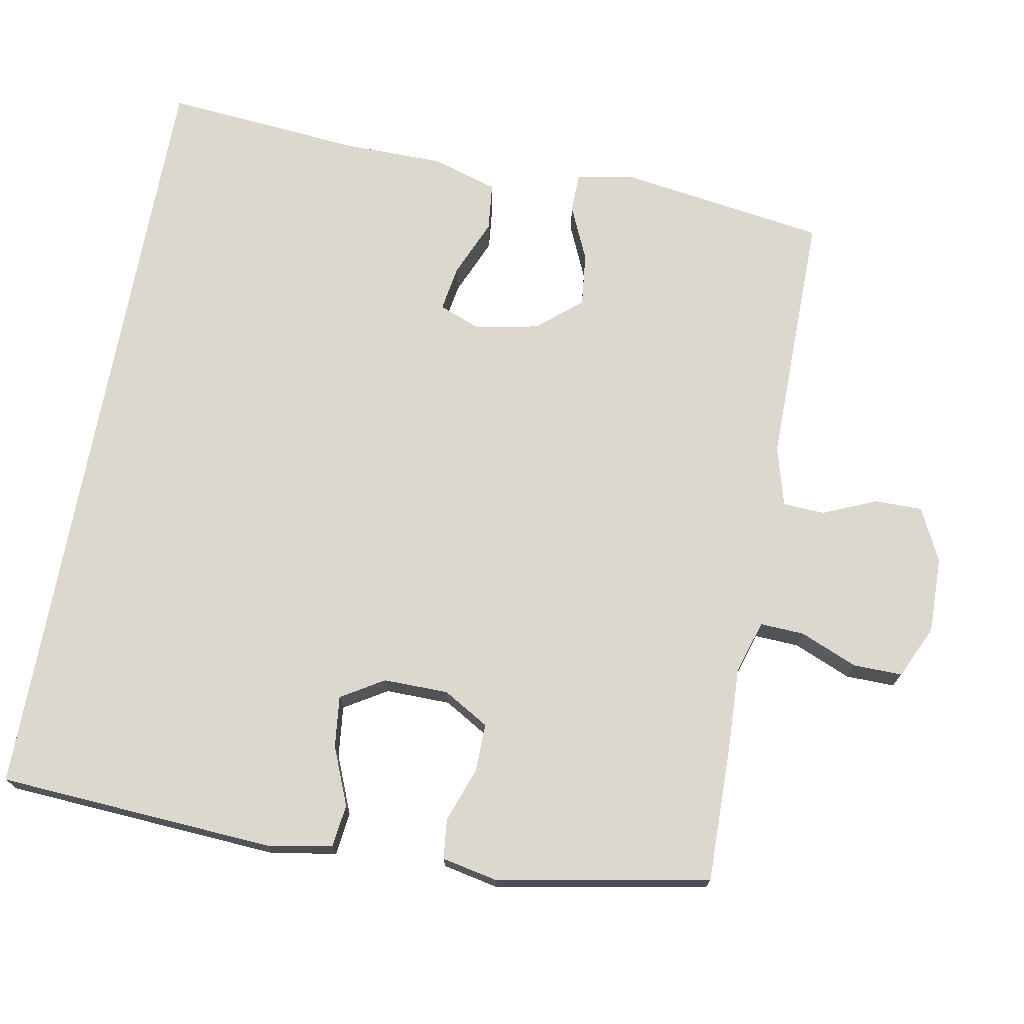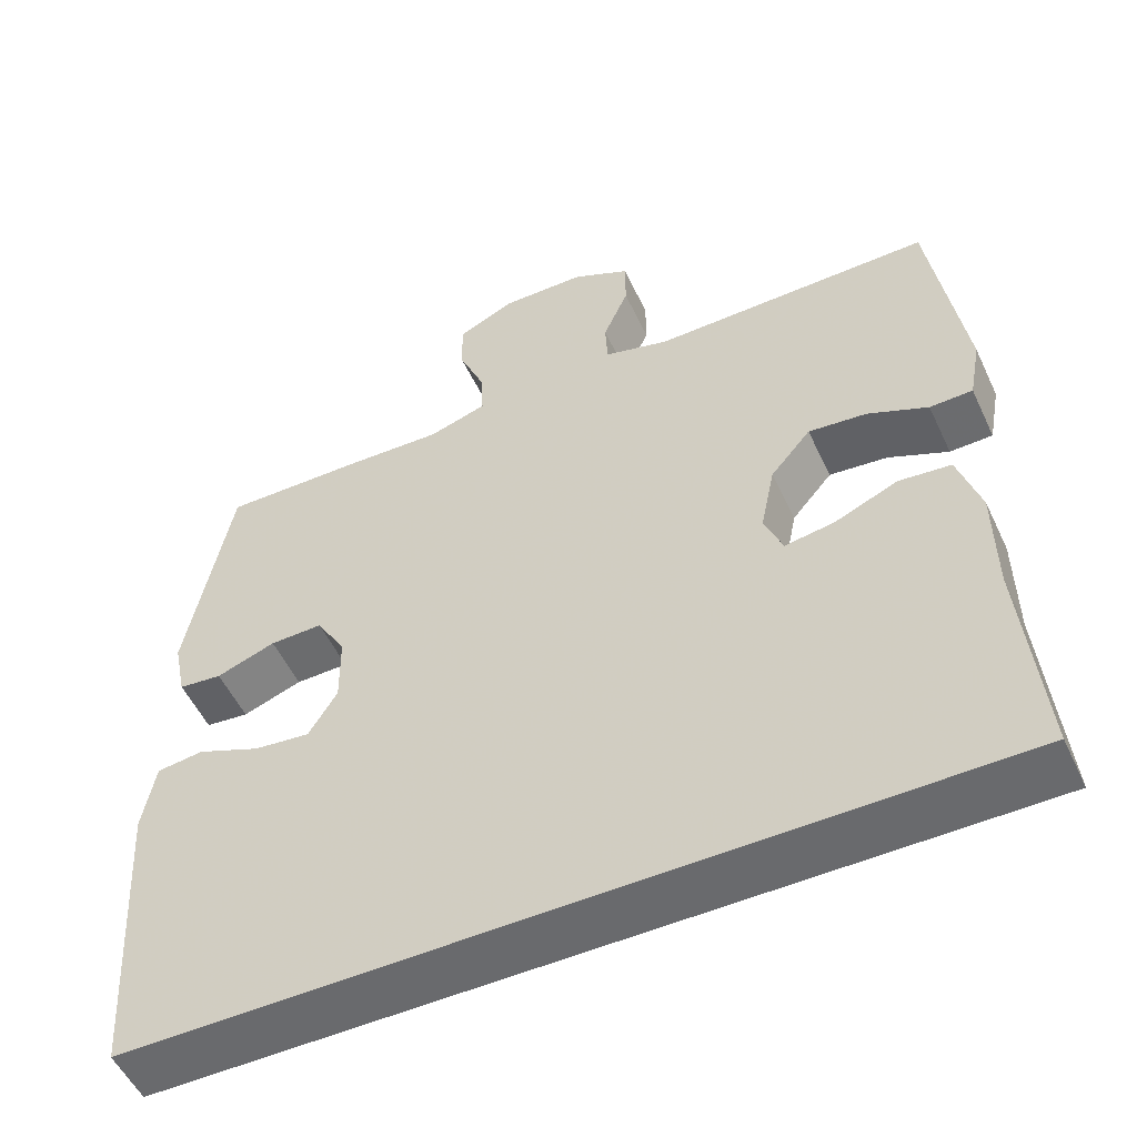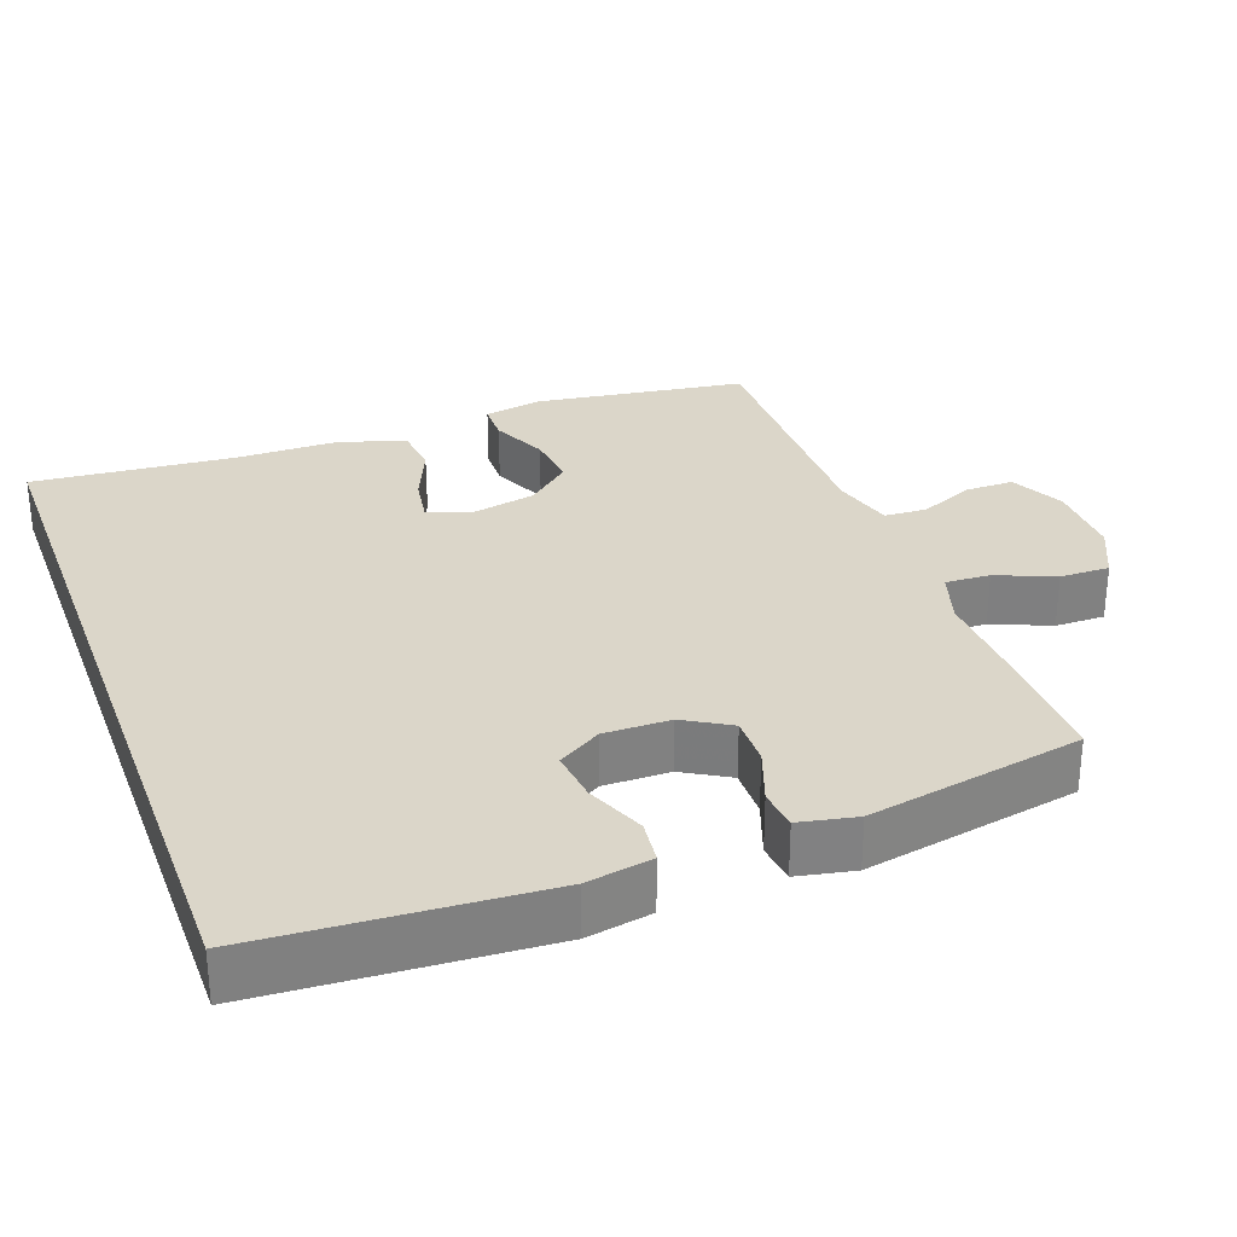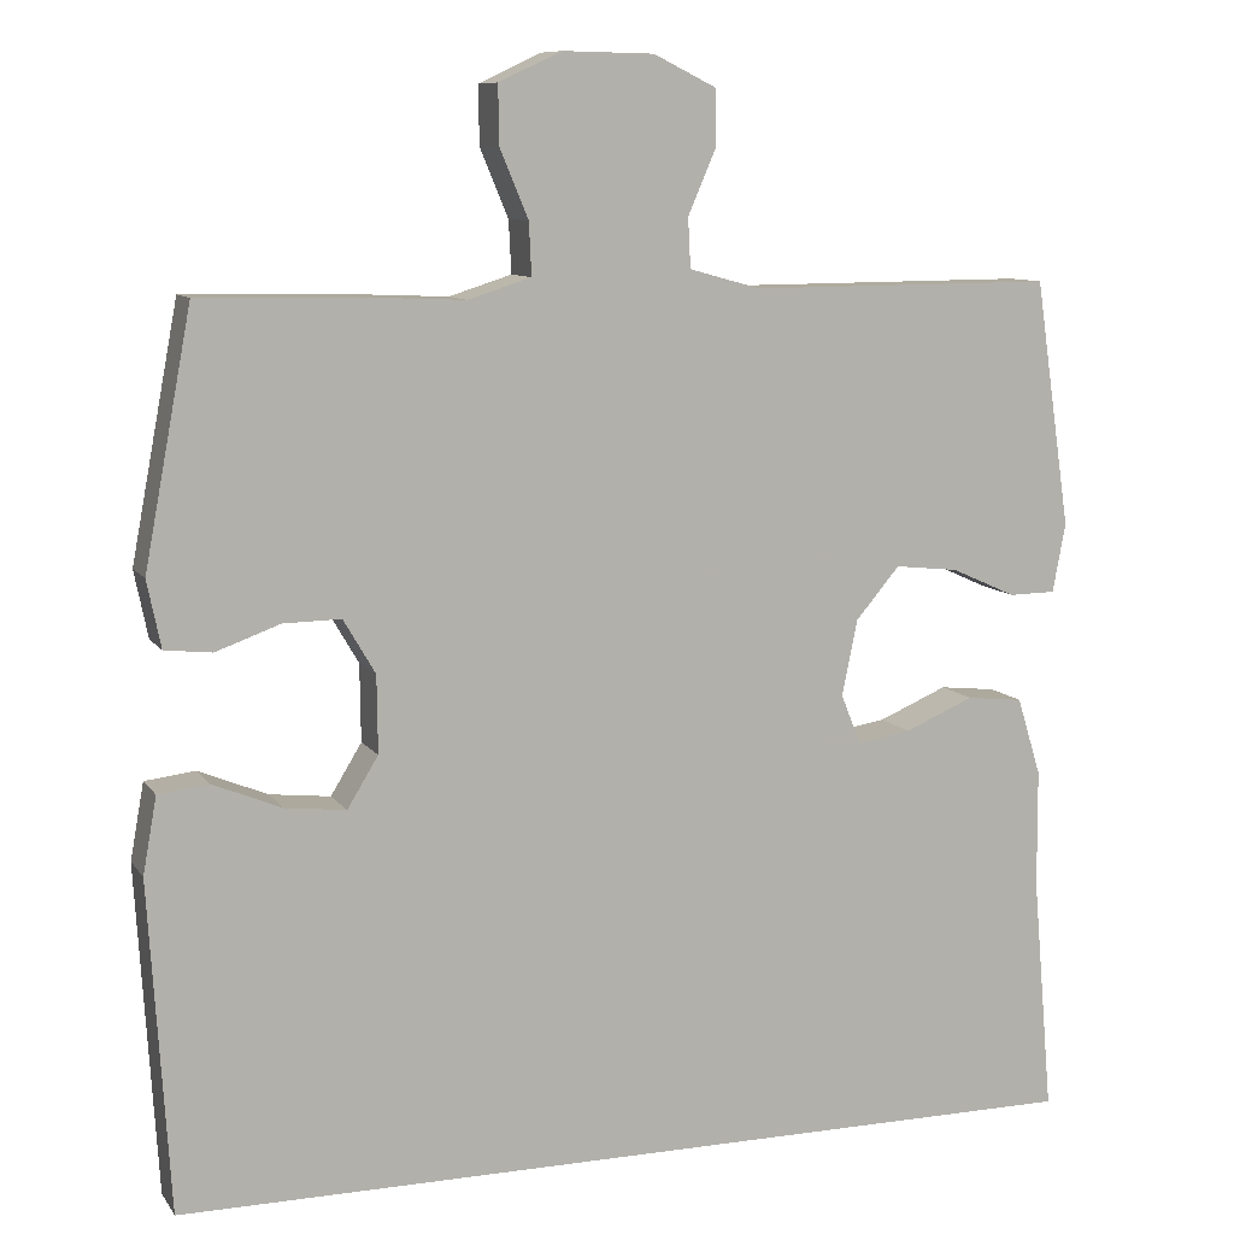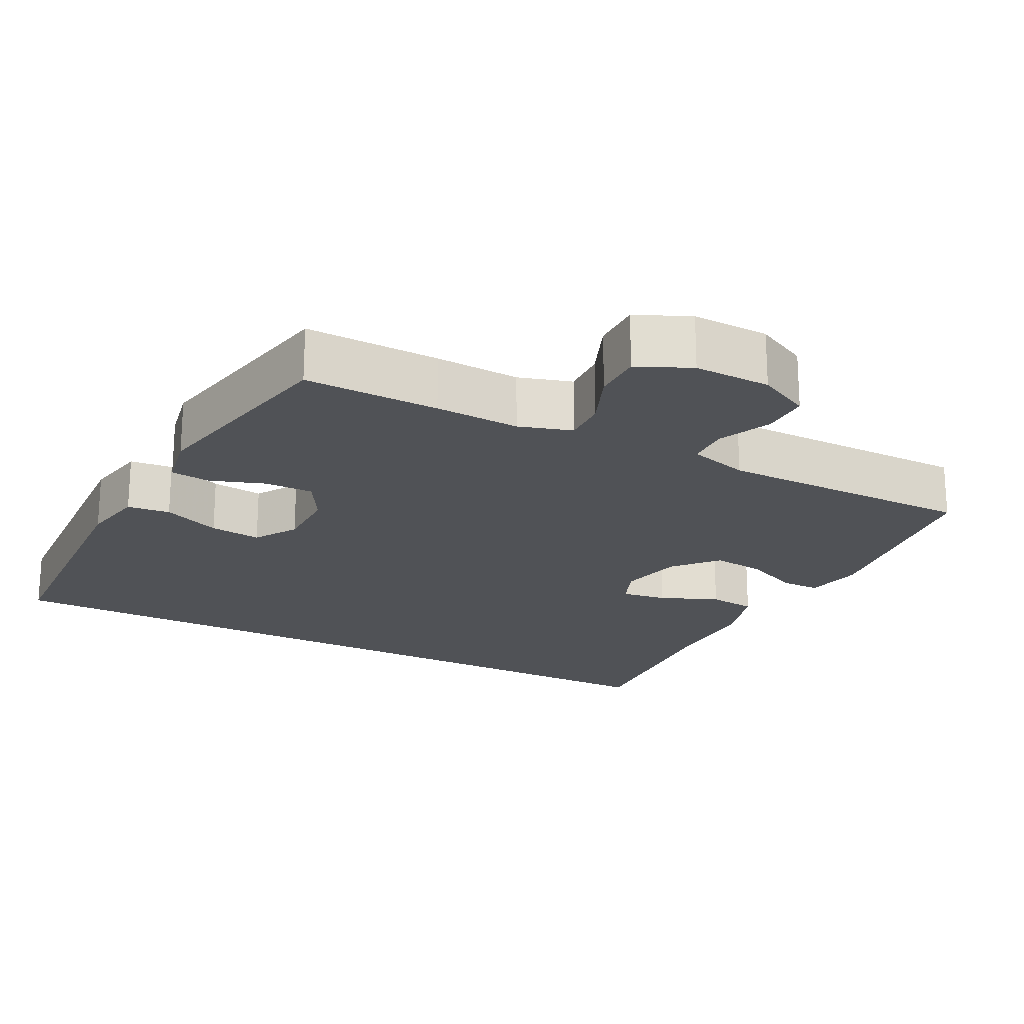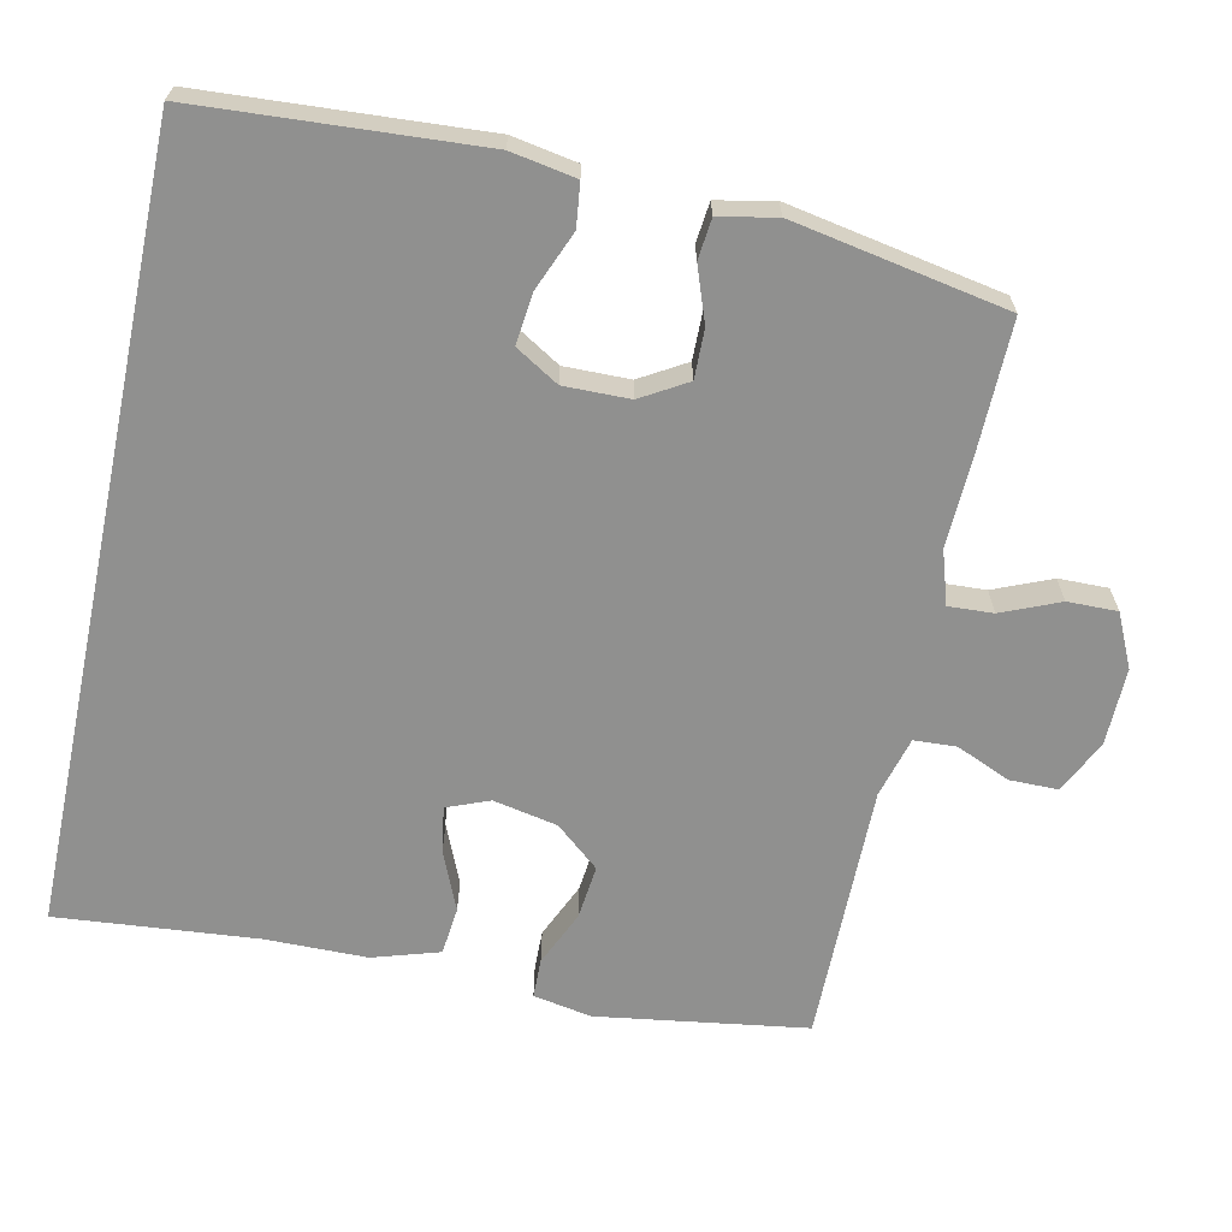
<metadata>
{"format":"obj","ext":"obj","renderer":"f3d","projection":"perspective","resolution":1024,"background":"white","views":[{"elev":72.6,"azim":-79.5,"up":"+Y"},{"elev":-53.1,"azim":24.8,"up":"+Z"},{"elev":29.9,"azim":-110.2,"up":"+Y"},{"elev":9.5,"azim":-20.4,"up":"+Z"},{"elev":-20.7,"azim":-27.8,"up":"+Y"},{"elev":-65.5,"azim":-102.0,"up":"+Y"}]}
</metadata>
<code>
v 0.5 0.07 0.5
v 0.542 0.07 0.213
v 0.527 0.07 0.133
v 0.473 0.07 0.132
v 0.397 0.07 0.166
v 0.323 0.07 0.174
v 0.272 0.07 0.114
v 0.254 0.07 0.026
v 0.277 0.07 -0.032
v 0.34 0.07 -0.022
v 0.42 0.07 0.012
v 0.486 0.07 0.005
v 0.514 0.07 -0.086
v 0.515 0.07 -0.225
v 0.539 0.07 -0.5
v -0.542 0.07 -0.5
v -0.566 0.07 -0.116
v -0.55 0.07 -0.027
v -0.491 0.07 -0.02
v -0.411 0.07 -0.053
v -0.34 0.07 -0.061
v -0.304 0.07 -0.002
v -0.305 0.07 0.088
v -0.342 0.07 0.151
v -0.409 0.07 0.15
v -0.484 0.07 0.123
v -0.539 0.07 0.129
v -0.555 0.07 0.207
v -0.5 0.07 0.5
v -0.314 0.07 0.497
v -0.197 0.07 0.492
v -0.124 0.07 0.515
v -0.127 0.07 0.576
v -0.16 0.07 0.655
v -0.161 0.07 0.723
v -0.088 0.07 0.757
v 0.018 0.07 0.755
v 0.091 0.07 0.719
v 0.091 0.07 0.653
v 0.059 0.07 0.579
v 0.062 0.07 0.521
v 0.145 0.07 0.498
v 0.5 0 0.5
v 0.542 0 0.213
v 0.527 0 0.133
v 0.473 0 0.132
v 0.397 0 0.166
v 0.323 0 0.174
v 0.272 0 0.114
v 0.254 0 0.026
v 0.277 0 -0.032
v 0.34 0 -0.022
v 0.42 0 0.012
v 0.486 0 0.005
v 0.514 0 -0.086
v 0.515 0 -0.225
v 0.539 0 -0.5
v -0.542 0 -0.5
v -0.566 0 -0.116
v -0.55 0 -0.027
v -0.491 0 -0.02
v -0.411 0 -0.053
v -0.34 0 -0.061
v -0.304 0 -0.002
v -0.305 0 0.088
v -0.342 0 0.151
v -0.409 0 0.15
v -0.484 0 0.123
v -0.539 0 0.129
v -0.555 0 0.207
v -0.5 0 0.5
v -0.314 0 0.497
v -0.197 0 0.492
v -0.124 0 0.515
v -0.127 0 0.576
v -0.16 0 0.655
v -0.161 0 0.723
v -0.088 0 0.757
v 0.018 0 0.755
v 0.091 0 0.719
v 0.091 0 0.653
v 0.059 0 0.579
v 0.062 0 0.521
v 0.145 0 0.498
f 38 39 40
f 37 38 40
f 36 37 40
f 35 36 40
f 34 35 40
f 33 34 40
f 32 33 40 41
f 31 32 41 42
f 29 30 31
f 28 29 31
f 27 28 31
f 26 27 31
f 25 26 31
f 42 1 2
f 31 42 2
f 25 31 2
f 24 25 2
f 18 19 20
f 17 18 20
f 16 17 20
f 15 16 20
f 14 15 20 21
f 12 13 14
f 11 12 14
f 10 11 14
f 9 10 14
f 9 14 21 22
f 2 3 4 5
f 2 5 6
f 23 24 2 6
f 8 9 22 23
f 7 8 23
f 6 7 23
f 82 81 80
f 82 80 79
f 82 79 78
f 82 78 77
f 82 77 76
f 82 76 75
f 83 82 75 74
f 84 83 74 73
f 73 72 71
f 73 71 70
f 73 70 69
f 73 69 68
f 73 68 67
f 44 43 84
f 44 84 73
f 44 73 67
f 44 67 66
f 62 61 60
f 62 60 59
f 62 59 58
f 62 58 57
f 63 62 57 56
f 56 55 54
f 56 54 53
f 56 53 52
f 56 52 51
f 64 63 56 51
f 47 46 45 44
f 48 47 44
f 48 44 66 65
f 65 64 51 50
f 65 50 49
f 65 49 48
f 1 43 44 2
f 2 44 45 3
f 3 45 46 4
f 4 46 47 5
f 5 47 48 6
f 6 48 49 7
f 7 49 50 8
f 8 50 51 9
f 9 51 52 10
f 10 52 53 11
f 11 53 54 12
f 12 54 55 13
f 13 55 56 14
f 14 56 57 15
f 15 57 58 16
f 16 58 59 17
f 17 59 60 18
f 18 60 61 19
f 19 61 62 20
f 20 62 63 21
f 21 63 64 22
f 22 64 65 23
f 23 65 66 24
f 24 66 67 25
f 25 67 68 26
f 26 68 69 27
f 27 69 70 28
f 28 70 71 29
f 29 71 72 30
f 30 72 73 31
f 31 73 74 32
f 32 74 75 33
f 33 75 76 34
f 34 76 77 35
f 35 77 78 36
f 36 78 79 37
f 37 79 80 38
f 38 80 81 39
f 39 81 82 40
f 40 82 83 41
f 41 83 84 42
f 42 84 43 1

</code>
